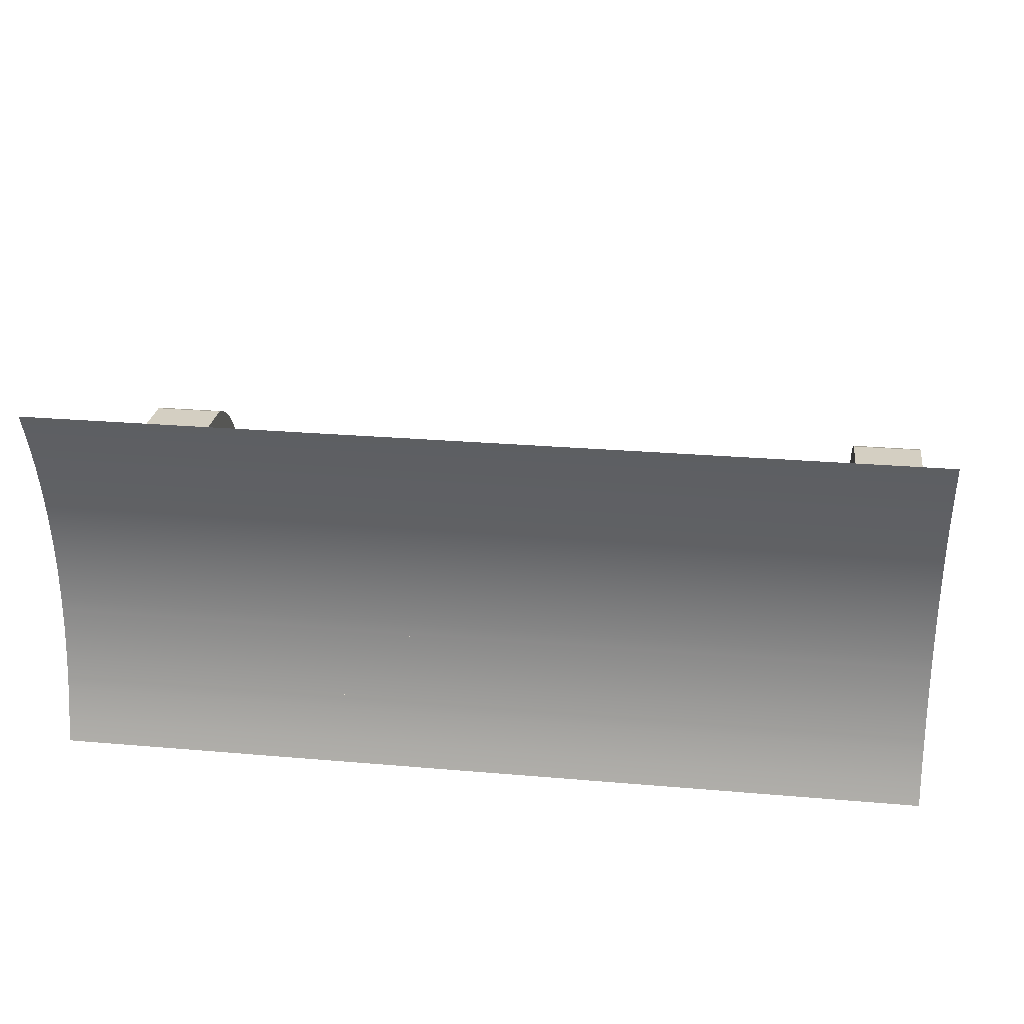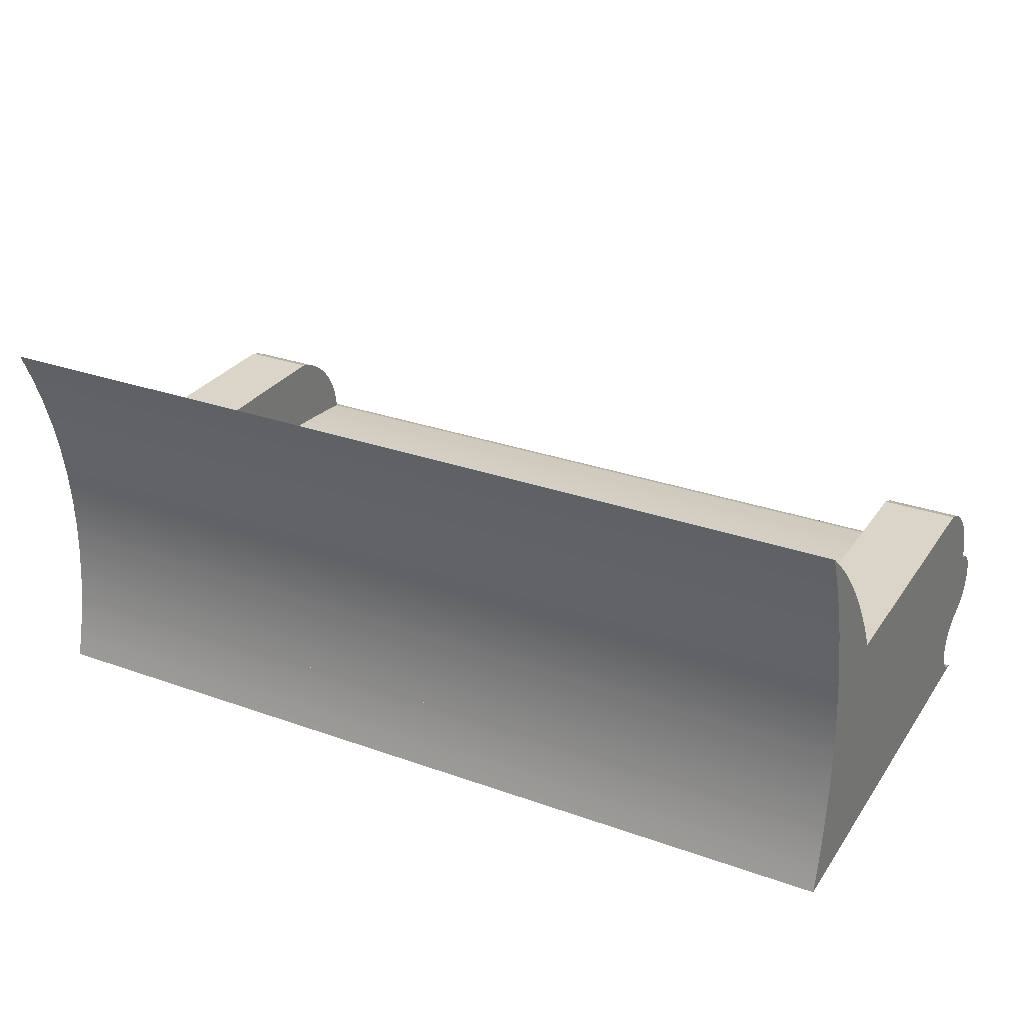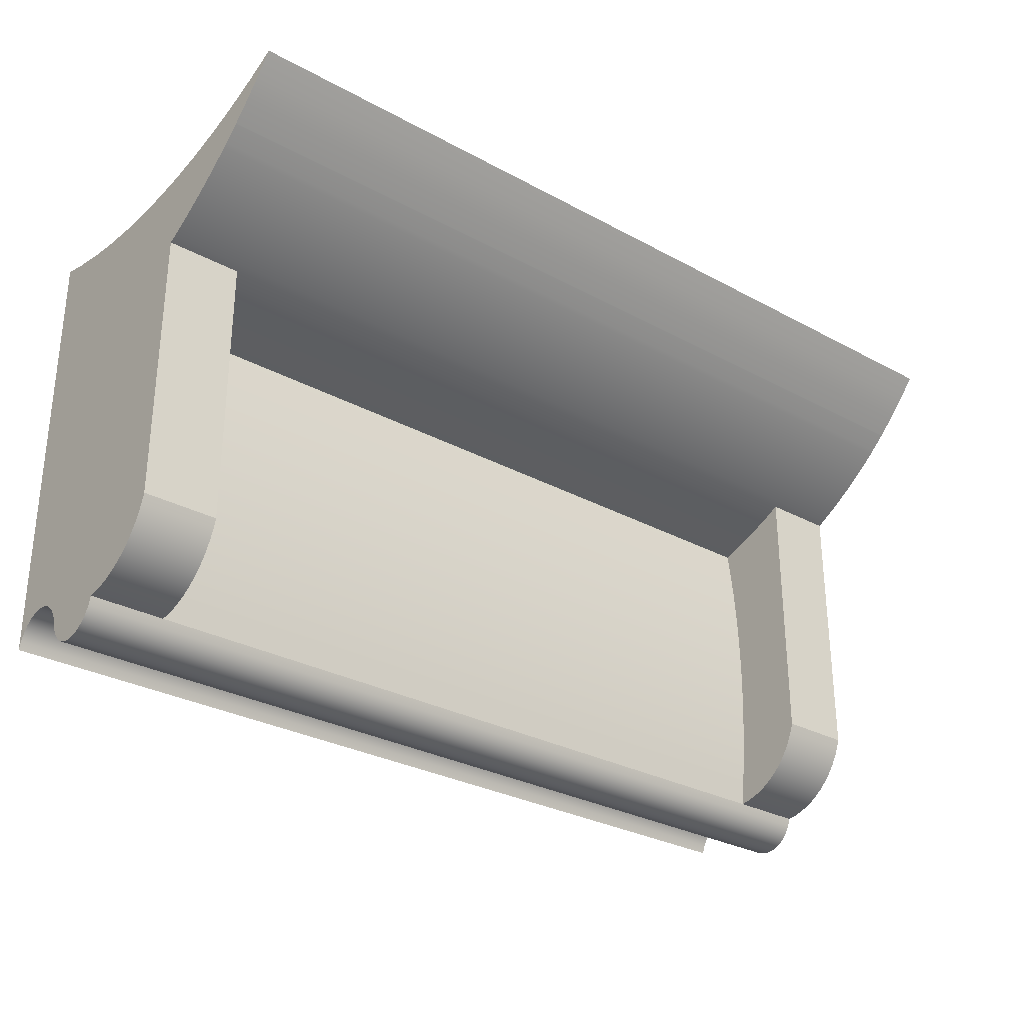
<metadata>
{"format":"obj","ext":"obj","renderer":"f3d","projection":"perspective","resolution":1024,"background":"white","views":[{"elev":25.8,"azim":7.9,"up":"+Y"},{"elev":29.1,"azim":27.9,"up":"+Y"},{"elev":-29.8,"azim":141.5,"up":"+Z"}]}
</metadata>
<code>
v -0.4066 -0.1504 -0.1541
v 0.4066 -0.1504 0.2522
v -0.4066 -0.1504 0.2522
v 0.4066 -0.1504 -0.1541
v 0.4066 -0.0875 0.2383
v -0.4066 -0.08449 0.2379
v -0.4066 -0.0875 0.2383
v 0.4066 -0.08449 0.2379
v -0.4066 -0.08499 -0.1541
v 0.4066 -0.08499 -0.1541
v 0.4066 -0.0875 -0.1467
v -0.4066 -0.0875 -0.1467
v -0.4066 -0.08248 -0.1615
v 0.4066 -0.08248 -0.1615
v 0.4066 -0.01954 -0.1541
v -0.4066 -0.01954 -0.1541
v 0.4066 -0.07846 -0.1681
v -0.4066 -0.07846 -0.1681
v -0.4066 -0.01954 0.2325
v -0.4066 -0.01095 -0.1531
v 0.3389 -0.01954 -0.1541
v 0.4066 -0.01095 -0.1531
v -0.4066 -0.02205 -0.1615
v 0.4066 -0.07314 -0.1737
v -0.4066 -0.07314 -0.1737
v 0.4066 -0.01658 0.2325
v 0.4066 -0.01954 0.2325
v -0.4066 -0.01658 0.2325
v -0.3389 -0.01095 -0.1531
v 0.3389 -0.01095 -0.1531
v -0.3389 -0.01954 -0.1541
v 0.4066 -0.02205 -0.1615
v -0.3389 -0.01648 -0.1303
v 0.4066 -0.06679 -0.1778
v -0.4066 -0.06679 -0.1778
v -0.4066 0.05717 -0.09092
v -0.3389 -0.002503 -0.1512
v 0.4066 -0.002503 -0.1512
v -0.4066 -0.02607 -0.1681
v 0.4066 -0.02607 -0.1681
v 0.3389 -0.01648 -0.1303
v 0.4066 -0.05971 -0.1804
v -0.4066 -0.05971 -0.1804
v 0.4066 0.05717 -0.09092
v -0.4066 -0.002503 -0.1512
v 0.3389 -0.002503 -0.1512
v 0.4066 -0.03139 -0.1737
v -0.3389 -0.01397 -0.1064
v -0.4066 -0.03139 -0.1737
v 0.4066 -0.05226 -0.1813
v -0.4066 -0.05226 -0.1813
v -0.4066 0.005719 -0.1484
v -0.3389 0.005719 -0.1484
v 0.3389 -0.01397 -0.1064
v 0.4066 0.005719 -0.1484
v 0.4066 -0.03774 -0.1778
v -0.4066 -0.03774 -0.1778
v 0.4066 -0.04482 -0.1804
v -0.4066 -0.04482 -0.1804
v -0.4066 0.01363 -0.1448
v -0.3389 -0.01063 -0.05842
v 0.3389 -0.01202 -0.08241
v -0.3389 -0.01202 -0.08241
v -0.3389 -0.009789 -0.03439
v 0.3389 -0.01063 -0.05842
v 0.3389 0.005719 -0.1484
v 0.4066 0.01363 -0.1448
v -0.3389 0.01363 -0.1448
v -0.4066 0.02116 -0.1403
v -0.3389 -0.00951 -0.01035
v 0.3389 -0.009789 -0.03439
v 0.4066 0.02116 -0.1403
v -0.3389 0.02116 -0.1403
v -0.4066 0.02821 -0.1351
v -0.4066 0.05717 0.1633
v -0.3389 0.05717 -0.09092
v 0.3389 0.02285 0.1478
v -0.3389 0.001827 0.14
v -0.3389 0.02285 0.1478
v 0.3389 -0.00951 -0.01035
v 0.3389 0.01363 -0.1448
v 0.4066 0.02821 -0.1351
v 0.3389 0.05717 0.1633
v 0.4066 0.05717 0.1633
v -0.3389 0.02821 -0.1351
v -0.4066 0.03473 -0.1291
v -0.3389 0.05717 0.1633
v -0.3389 0.0542 -0.09944
v -0.3389 -0.009789 0.01369
v 0.3389 0.001827 0.14
v 0.3389 0.04348 0.1566
v 0.3389 0.02116 -0.1403
v 0.4066 0.03473 -0.1291
v 0.3389 0.05717 -0.09092
v 0.4066 0.06366 0.1665
v -0.3389 0.03473 -0.1291
v -0.4066 0.04065 -0.1225
v -0.4066 0.06366 0.1665
v -0.4066 0.0542 -0.09944
v -0.3389 -0.01063 0.03771
v 0.3389 -0.009789 0.01369
v -0.3389 -0.01954 0.1334
v -0.3389 0.04348 0.1566
v 0.3389 0.02821 -0.1351
v 0.4066 0.04065 -0.1225
v 0.4066 0.0542 -0.09944
v -0.4066 0.0459 -0.1153
v -0.3389 0.05043 -0.1076
v -0.4066 0.05043 -0.1076
v 0.4066 0.08335 0.1774
v -0.4066 0.08335 0.1774
v -0.3389 -0.01202 0.06171
v 0.3389 -0.01063 0.03771
v 0.3389 -0.01954 0.1334
v 0.3389 0.03473 -0.1291
v 0.3389 0.04065 -0.1225
v 0.4066 0.0459 -0.1153
v 0.3389 0.0542 -0.09944
v 0.4066 0.05043 -0.1076
v -0.3389 0.04065 -0.1225
v 0.4066 0.1025 0.1894
v -0.4066 0.1025 0.1894
v -0.3389 -0.01397 0.08566
v 0.3389 -0.01202 0.06171
v -0.3389 -0.01648 0.1096
v 0.3389 0.0459 -0.1153
v 0.3389 0.05043 -0.1076
v -0.3389 0.0459 -0.1153
v 0.4066 0.121 0.2023
v 0.3389 -0.01397 0.08566
v 0.3389 -0.01648 0.1096
v -0.4066 0.121 0.2023
v 0.4066 0.139 0.2162
v -0.4066 0.139 0.2162
v 0.4066 0.1426 0.2193
v -0.4066 0.1426 0.2193
v 0.4066 0.1562 0.2311
v -0.4066 0.1562 0.2311
v 0.4066 0.1567 0.2316
v -0.4066 0.1567 0.2316
v 0.4066 0.1884 0.2633
v -0.4066 0.2034 0.2807
v 0.4066 0.2034 0.2807
v -0.4066 0.1884 0.2633
v 0.4066 0.1727 0.2468
v -0.4066 0.1727 0.2468
v -0.4066 -0.1279 0.246
v -0.4066 -0.1479 -0.1467
v 0.4066 -0.1479 -0.1467
v 0.4066 -0.1279 0.246
v -0.4066 -0.09769 0.2398
v -0.4066 -0.1439 -0.14
v 0.4066 -0.1439 -0.14
v 0.4066 -0.09769 0.2398
v -0.4066 -0.1252 -0.1277
v -0.4066 -0.1386 -0.1345
v 0.4066 -0.1386 -0.1345
v 0.4066 -0.1252 -0.1277
v -0.4066 -0.1322 -0.1303
v -0.4066 -0.1177 -0.1269
v 0.4066 -0.1322 -0.1303
v 0.4066 -0.1177 -0.1269
v 0.4066 -0.09684 -0.1345
v -0.4066 -0.1103 -0.1277
v 0.4066 -0.1103 -0.1277
v -0.4066 -0.09684 -0.1345
v 0.4066 -0.1032 -0.1303
v 0.4066 -0.09152 -0.14
v -0.4066 -0.1032 -0.1303
v -0.4066 -0.09152 -0.14
v -0.4066 -0.06718 0.2354
v 0.4066 -0.06718 0.2354
v -0.4066 -0.03648 0.2329
v 0.4066 -0.03648 0.2329
v -0.4066 -0.005686 0.2323
v 0.4066 -0.005686 0.2323
v -0.4066 0.02508 0.2336
v 0.4066 0.02508 0.2336
v -0.4066 0.05573 0.2368
v 0.4066 0.05573 0.2368
v -0.4066 0.08614 0.2419
v 0.4066 0.08614 0.2419
v -0.4066 0.1162 0.2488
v 0.4066 0.1162 0.2488
v -0.4066 0.1458 0.2576
v 0.4066 0.1458 0.2576
v -0.4066 0.1749 0.2683
v 0.4066 0.1749 0.2683
g mesh1_mesh1-geometry
f 1 2 3
f 2 1 4
f 5 6 7
f 6 5 8
f 6 9 7
f 10 5 11
f 5 10 8
f 12 7 9
f 13 9 6
f 8 10 14
f 8 14 15
f 13 14 9
f 16 13 6
f 10 9 14
f 15 14 17
f 14 13 17
f 18 13 16
f 16 19 20
f 21 22 15
f 15 23 21
f 15 17 24
f 18 17 13
f 25 18 16
f 26 19 27
f 22 27 15
f 28 20 19
f 29 16 20
f 22 21 30
f 21 23 31
f 32 23 15
f 33 21 31
f 16 29 31
f 16 31 23
f 17 18 24
f 15 24 34
f 25 24 18
f 35 25 16
f 19 26 28
f 27 22 26
f 36 20 28
f 20 37 29
f 30 38 22
f 23 32 39
f 15 40 32
f 21 33 41
f 23 39 16
f 34 24 35
f 15 34 42
f 25 35 24
f 43 35 16
f 26 22 44
f 45 20 36
f 37 20 45
f 38 30 46
f 44 22 38
f 40 39 32
f 15 47 40
f 48 41 33
f 39 49 16
f 35 43 34
f 42 34 43
f 15 42 50
f 51 43 16
f 52 45 36
f 45 53 37
f 41 48 54
f 46 55 38
f 44 38 55
f 39 40 49
f 15 56 47
f 47 49 40
f 49 57 16
f 43 51 42
f 50 42 51
f 15 50 58
f 59 51 16
f 53 45 52
f 60 52 36
f 61 62 63
f 64 65 61
f 63 54 48
f 54 63 62
f 55 46 66
f 44 55 67
f 15 58 56
f 47 56 49
f 57 59 16
f 57 49 56
f 51 59 50
f 58 50 59
f 52 68 53
f 68 52 60
f 69 60 36
f 62 61 65
f 70 71 64
f 65 64 71
f 66 67 55
f 44 67 72
f 56 58 57
f 59 57 58
f 60 73 68
f 73 60 69
f 74 69 36
f 75 76 36
f 77 78 79
f 71 70 80
f 67 66 81
f 81 72 67
f 44 72 82
f 44 83 84
f 69 85 73
f 85 69 74
f 86 74 36
f 76 75 87
f 88 36 76
f 89 80 70
f 78 77 90
f 79 91 77
f 72 81 92
f 92 82 72
f 44 82 93
f 83 44 94
f 83 95 84
f 74 96 85
f 96 74 86
f 97 86 36
f 98 87 75
f 36 88 99
f 100 101 89
f 80 89 101
f 90 102 78
f 91 79 103
f 82 92 104
f 104 93 82
f 44 93 105
f 106 94 44
f 95 83 98
f 97 96 86
f 107 97 36
f 98 83 87
f 108 99 88
f 99 109 36
f 110 98 111
f 112 113 100
f 101 100 113
f 102 90 114
f 103 83 91
f 93 104 115
f 93 116 105
f 44 105 117
f 94 106 118
f 44 119 106
f 98 110 95
f 96 97 120
f 107 120 97
f 109 107 36
f 87 83 103
f 99 108 109
f 111 121 110
f 121 111 122
f 123 124 112
f 113 112 124
f 114 125 102
f 116 93 115
f 126 105 116
f 105 126 117
f 44 117 119
f 119 118 106
f 118 119 127
f 120 107 128
f 109 128 107
f 128 109 108
f 122 129 121
f 125 130 123
f 124 123 130
f 125 114 131
f 127 117 126
f 117 127 119
f 129 122 132
f 130 125 131
f 132 133 129
f 133 132 134
f 134 135 133
f 135 134 136
f 137 136 138
f 139 138 140
f 136 137 135
f 138 139 137
f 141 142 143
f 142 141 144
f 140 145 139
f 145 140 146
f 144 145 146
f 145 144 141
g mesh1_mesh1-geometry
f 3 2 1
f 4 1 2
f 3 147 2
f 148 3 1
f 149 1 4
f 4 2 149
f 150 2 147
f 3 148 147
f 1 149 148
f 150 149 2
f 147 151 150
f 147 148 152
f 153 148 149
f 153 149 150
f 154 150 151
f 147 155 151
f 148 153 152
f 147 152 156
f 157 153 150
f 154 158 150
f 154 151 5
f 147 159 155
f 151 155 160
f 157 152 153
f 152 157 156
f 147 156 159
f 161 157 150
f 158 161 150
f 162 158 154
f 7 5 151
f 5 163 154
f 161 155 159
f 155 162 160
f 151 160 164
f 157 159 156
f 159 157 161
f 155 161 158
f 162 155 158
f 165 162 154
f 7 6 5
f 11 7 5
f 5 7 11
f 151 166 7
f 163 167 154
f 168 163 5
f 162 164 160
f 151 164 169
f 164 162 165
f 167 165 154
f 8 5 6
f 7 9 6
f 7 11 12
f 12 11 7
f 11 168 5
f 11 5 10
f 151 169 166
f 7 166 170
f 163 169 167
f 170 163 168
f 164 167 169
f 167 164 165
f 8 10 5
f 6 171 8
f 15 6 8
f 8 6 15
f 9 7 12
f 6 9 13
f 10 12 11
f 170 11 12
f 7 170 12
f 11 170 168
f 169 163 166
f 163 170 166
f 14 10 8
f 172 8 171
f 16 171 6
f 6 15 16
f 16 15 6
f 8 172 15
f 15 14 8
f 12 10 9
f 9 14 13
f 6 13 16
f 14 9 10
f 171 173 172
f 171 16 173
f 19 15 16
f 16 15 21
f 16 15 19
f 21 15 16
f 16 15 21
f 21 15 16
f 174 15 172
f 17 14 15
f 17 13 14
f 16 13 18
f 174 172 173
f 173 16 19
f 15 19 27
f 27 19 15
f 20 19 16
f 15 22 21
f 21 23 15
f 16 21 31
f 31 21 16
f 16 21 31
f 31 21 16
f 27 15 174
f 24 17 15
f 13 17 18
f 16 18 25
f 173 19 174
f 27 174 19
f 27 19 26
f 15 27 22
f 19 20 28
f 20 16 29
f 30 21 22
f 31 23 21
f 15 23 32
f 31 21 33
f 31 29 16
f 23 31 16
f 24 18 17
f 34 24 15
f 18 24 25
f 16 25 35
f 28 26 19
f 26 22 27
f 28 20 36
f 29 37 20
f 21 30 41
f 22 38 30
f 39 32 23
f 32 40 15
f 41 33 21
f 31 33 29
f 16 39 23
f 35 24 34
f 42 34 15
f 24 35 25
f 16 35 43
f 28 175 26
f 44 22 26
f 36 20 45
f 36 175 28
f 45 20 37
f 37 29 61
f 54 41 30
f 46 30 38
f 38 22 44
f 32 39 40
f 40 47 15
f 33 41 48
f 48 29 33
f 16 49 39
f 34 43 35
f 43 34 42
f 50 42 15
f 16 43 51
f 176 26 175
f 26 176 44
f 36 45 52
f 175 36 177
f 37 53 45
f 61 29 63
f 64 37 61
f 54 48 41
f 62 54 30
f 46 65 30
f 38 55 46
f 55 38 44
f 49 40 39
f 47 56 15
f 40 49 47
f 63 29 48
f 16 57 49
f 42 51 43
f 51 42 50
f 58 50 15
f 16 51 59
f 175 177 176
f 178 44 176
f 52 45 53
f 36 52 60
f 177 36 179
f 53 37 78
f 63 62 61
f 70 37 64
f 61 65 64
f 48 54 63
f 62 63 54
f 65 62 30
f 71 65 46
f 66 46 55
f 67 55 44
f 56 58 15
f 49 56 47
f 16 59 57
f 56 49 57
f 50 59 51
f 59 50 58
f 178 176 177
f 180 44 178
f 53 68 52
f 60 52 68
f 36 60 69
f 179 36 75
f 177 179 178
f 37 70 78
f 79 53 78
f 65 61 62
f 64 71 70
f 71 64 65
f 80 71 46
f 66 90 46
f 55 67 66
f 72 67 44
f 57 58 56
f 58 57 59
f 84 44 180
f 180 178 179
f 68 53 79
f 68 73 60
f 69 60 73
f 36 69 74
f 36 76 75
f 179 75 181
f 70 89 78
f 79 78 77
f 80 70 71
f 46 90 80
f 77 90 66
f 81 66 67
f 67 72 81
f 82 72 44
f 84 83 44
f 182 84 180
f 179 181 180
f 73 68 79
f 73 85 69
f 74 69 85
f 36 74 86
f 87 75 76
f 76 36 88
f 181 75 98
f 89 100 78
f 70 80 89
f 90 77 78
f 77 91 79
f 80 90 101
f 81 77 66
f 92 81 72
f 72 82 92
f 93 82 44
f 94 44 83
f 84 95 83
f 95 84 182
f 182 180 181
f 85 73 79
f 85 96 74
f 86 74 96
f 36 86 97
f 75 87 98
f 76 88 87
f 99 88 36
f 181 98 111
f 100 112 78
f 89 101 100
f 101 89 80
f 78 102 90
f 103 79 91
f 91 77 104
f 101 90 113
f 92 77 81
f 104 92 82
f 82 93 104
f 105 93 44
f 44 94 106
f 94 83 118
f 98 83 95
f 110 95 182
f 181 183 182
f 103 85 79
f 96 85 103
f 86 96 97
f 36 97 107
f 87 83 98
f 88 108 87
f 88 99 108
f 36 109 99
f 111 98 110
f 181 111 122
f 112 123 78
f 100 113 112
f 113 100 101
f 114 90 102
f 102 78 125
f 91 83 103
f 104 77 92
f 115 91 104
f 113 90 124
f 115 104 93
f 105 116 93
f 117 105 44
f 118 106 94
f 106 119 44
f 118 83 127
f 95 110 98
f 121 110 182
f 184 182 183
f 181 122 183
f 120 96 103
f 120 97 96
f 97 120 107
f 36 107 109
f 103 83 87
f 108 128 87
f 109 108 99
f 110 121 111
f 122 111 121
f 123 125 78
f 112 124 123
f 124 112 113
f 114 131 90
f 102 125 114
f 83 91 126
f 116 91 115
f 124 90 130
f 115 93 116
f 116 105 126
f 117 126 105
f 119 117 44
f 106 118 119
f 127 83 126
f 127 119 118
f 184 121 182
f 183 185 184
f 183 122 132
f 128 120 103
f 128 107 120
f 107 128 109
f 87 128 103
f 108 109 128
f 121 129 122
f 123 130 125
f 130 123 124
f 130 90 131
f 131 114 125
f 126 91 116
f 126 117 127
f 119 127 117
f 129 121 184
f 186 184 185
f 183 132 185
f 132 122 129
f 131 125 130
f 186 129 184
f 185 187 186
f 185 132 134
f 129 133 132
f 133 129 186
f 188 186 187
f 185 138 187
f 134 132 133
f 185 134 136
f 135 133 186
f 188 137 186
f 187 142 188
f 185 136 138
f 187 138 140
f 133 135 134
f 136 134 135
f 137 135 186
f 139 137 188
f 143 188 142
f 187 144 142
f 138 136 137
f 140 138 139
f 187 140 146
f 135 137 136
f 137 139 138
f 145 139 188
f 143 141 188
f 143 142 141
f 187 146 144
f 144 141 142
f 139 145 140
f 146 140 145
f 141 145 188
f 146 145 144
f 141 144 145
g mesh1_mesh1-geometry
f 2 147 3
f 1 3 148
f 4 1 149
f 149 2 4
f 147 2 150
f 147 148 3
f 148 149 1
f 2 149 150
f 150 151 147
f 152 148 147
f 149 148 153
f 150 149 153
f 151 150 154
f 151 155 147
f 152 153 148
f 156 152 147
f 150 153 157
f 150 158 154
f 5 151 154
f 155 159 147
f 160 155 151
f 153 152 157
f 156 157 152
f 159 156 147
f 150 157 161
f 150 161 158
f 154 158 162
f 151 5 7
f 154 163 5
f 159 155 161
f 160 162 155
f 164 160 151
f 156 159 157
f 161 157 159
f 158 161 155
f 158 155 162
f 154 162 165
f 7 166 151
f 154 167 163
f 5 163 168
f 160 164 162
f 169 164 151
f 165 162 164
f 154 165 167
f 5 168 11
f 166 169 151
f 170 166 7
f 167 169 163
f 168 163 170
f 169 167 164
f 165 164 167
f 8 171 6
f 11 12 10
f 12 11 170
f 12 170 7
f 168 170 11
f 166 163 169
f 166 170 163
f 171 8 172
f 6 171 16
f 15 172 8
f 9 10 12
f 172 173 171
f 173 16 171
f 172 15 174
f 173 172 174
f 19 16 173
f 174 15 27
f 174 19 173
f 19 174 27
f 41 30 21
f 29 33 31
f 26 175 28
f 28 175 36
f 61 29 37
f 30 41 54
f 33 29 48
f 175 26 176
f 44 176 26
f 177 36 175
f 63 29 61
f 61 37 64
f 30 54 62
f 30 65 46
f 48 29 63
f 176 177 175
f 176 44 178
f 179 36 177
f 78 37 53
f 64 37 70
f 30 62 65
f 46 65 71
f 177 176 178
f 178 44 180
f 75 36 179
f 178 179 177
f 78 70 37
f 78 53 79
f 46 71 80
f 46 90 66
f 180 44 84
f 179 178 180
f 79 53 68
f 181 75 179
f 78 89 70
f 80 90 46
f 66 90 77
f 180 84 182
f 180 181 179
f 79 68 73
f 98 75 181
f 78 100 89
f 101 90 80
f 66 77 81
f 182 84 95
f 181 180 182
f 79 73 85
f 87 88 76
f 111 98 181
f 78 112 100
f 104 77 91
f 113 90 101
f 81 77 92
f 118 83 94
f 182 95 110
f 182 183 181
f 79 85 103
f 103 85 96
f 87 108 88
f 122 111 181
f 78 123 112
f 125 78 102
f 92 77 104
f 104 91 115
f 124 90 113
f 127 83 118
f 182 110 121
f 183 182 184
f 183 122 181
f 103 96 120
f 87 128 108
f 78 125 123
f 90 131 114
f 126 91 83
f 115 91 116
f 130 90 124
f 126 83 127
f 182 121 184
f 184 185 183
f 132 122 183
f 103 120 128
f 103 128 87
f 131 90 130
f 116 91 126
f 184 121 129
f 185 184 186
f 185 132 183
f 184 129 186
f 186 187 185
f 134 132 185
f 186 129 133
f 187 186 188
f 187 138 185
f 136 134 185
f 186 133 135
f 186 137 188
f 188 142 187
f 138 136 185
f 140 138 187
f 186 135 137
f 188 137 139
f 142 188 143
f 142 144 187
f 146 140 187
f 188 139 145
f 188 141 143
f 144 146 187
f 188 145 141

</code>
